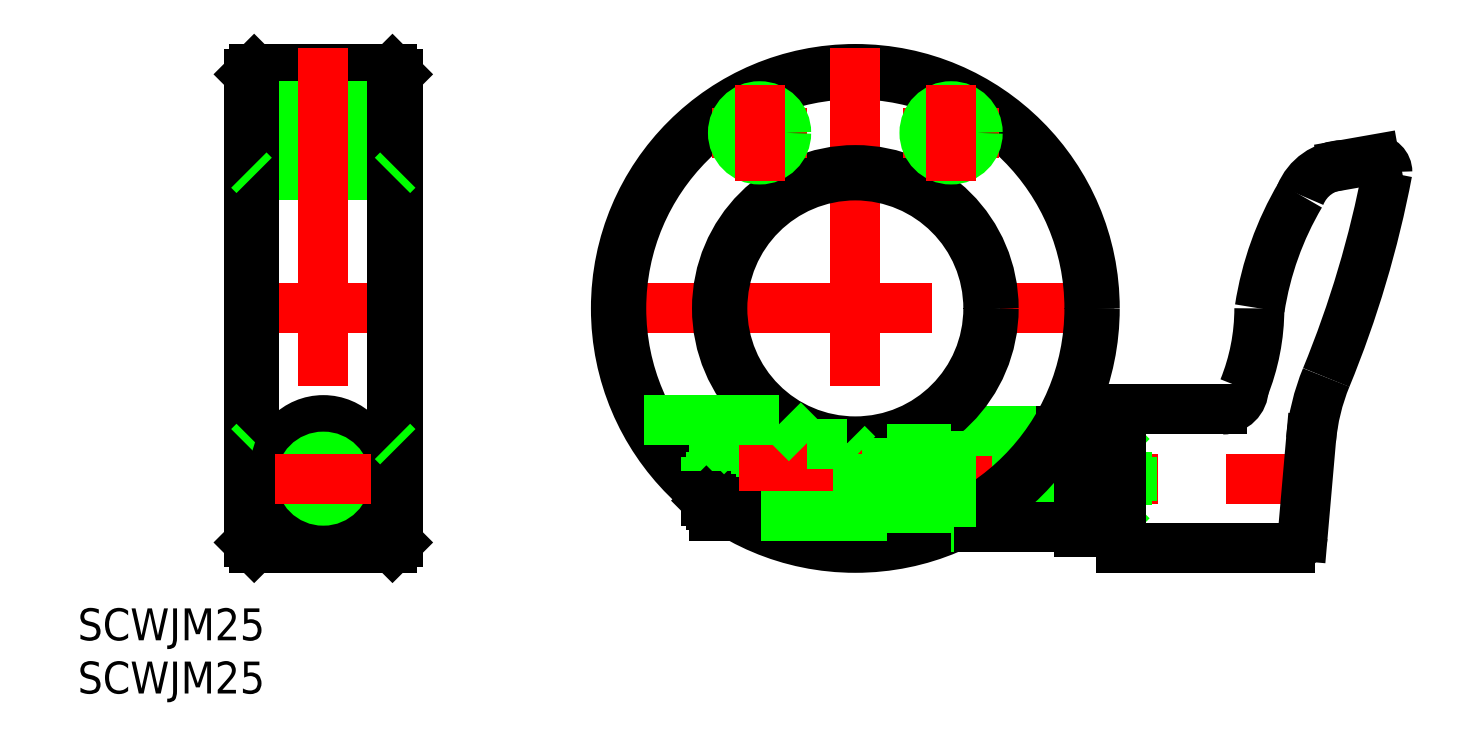
<metadata>
{"format":"dxf","ext":"dxf","renderer":"ezdxf+matplotlib","layout":"modelspace","background":"white","min_lineweight":24,"dpi":150}
</metadata>
<code>
0
SECTION
2
ENTITIES
0
TEXT
8
0
10
-73.08
20
-36.19
30
0
40
3
1
SCWJM25
0
TEXT
8
0
10
-73.08
20
-31.19
30
0
40
3
1
SCWJM25
0
LINE
8
CENTER
10
-41
20
0
30
0
11
-59
21
0
31
0
0
LINE
8
CENTER
10
-56.5
20
-15
30
0
11
-43.5
21
-15
31
0
0
LINE
8
CENTER
10
-41
20
16.5
30
0
11
-59
21
16.5
31
0
0
LINE
8
0
10
-43.5
20
-22.5
30
0
11
-56.5
21
-22.5
31
0
0
LINE
8
0
10
-43.5
20
-12.5
30
0
11
-56.5
21
-12.5
31
0
0
LINE
8
0
10
-43.5
20
22.5
30
0
11
-56.5
21
22.5
31
0
0
LINE
8
0
10
-43.5
20
12.5
30
0
11
-56.5
21
12.5
31
0
0
LINE
8
0
10
-57
20
14.43
30
0
11
-43
21
14.43
31
0
0
LINE
8
0
10
-57
20
14
30
0
11
-43
21
14
31
0
0
LINE
8
0
10
-57
20
18.57
30
0
11
-43
21
18.57
31
0
0
LINE
8
0
10
-57
20
19
30
0
11
-43
21
19
31
0
0
LINE
8
0
10
-56.5
20
22.5
30
0
11
-56.5
21
-22.5
31
0
0
LINE
8
0
10
-57
20
22
30
0
11
-57
21
-22
31
0
0
LINE
8
0
10
-56.5
20
-22.5
30
0
11
-57
21
-22
31
0
0
LINE
8
0
10
-57
20
-13
30
0
11
-56.5
21
-12.5
31
0
0
LINE
8
0
10
-56.5
20
12.5
30
0
11
-57
21
13
31
0
0
LINE
8
0
10
-57
20
22
30
0
11
-56.5
21
22.5
31
0
0
LINE
8
CENTER
10
-24.5
20
0
30
0
11
24.5
21
0
31
0
0
LINE
8
CENTER
10
-16
20
-16
30
0
11
44.51
21
-16
31
0
0
LINE
8
0
10
26
20
-18.07
30
0
11
-13.41
21
-18.07
31
0
0
LINE
8
0
10
25.57
20
-18.5
30
0
11
-13.28
21
-18.5
31
0
0
LINE
8
0
10
25.57
20
-13.5
30
0
11
-13.57
21
-13.5
31
0
0
LINE
8
0
10
26
20
-13.93
30
0
11
-14
21
-13.93
31
0
0
LINE
8
0
10
9
20
-11.5
30
0
11
19.34
21
-11.5
31
0
0
LINE
8
0
10
9.274
20
-20.5
30
0
11
21
21
-20.5
31
0
0
CIRCLE
8
0
10
1.42e-14
20
0
30
0
40
22
0
CIRCLE
8
0
10
1.42e-14
20
0
30
0
40
22.5
0
LINE
8
CENTER
10
-50
20
24.5
30
0
11
-50
21
-24.5
31
0
0
LINE
8
CENTER
10
1.42e-14
20
24.5
30
0
11
1.42e-14
21
-24.5
31
0
0
LINE
8
0
10
-43.5
20
22.5
30
0
11
-43.5
21
-22.5
31
0
0
LINE
8
0
10
-43
20
22
30
0
11
-43
21
-22
31
0
0
CIRCLE
8
0
10
1.42e-14
20
0
30
0
40
13
0
CIRCLE
8
0
10
1.42e-14
20
0
30
0
40
12.5
0
CIRCLE
8
0
10
-50
20
-15
30
0
40
4.5
0
CIRCLE
8
0
10
-50
20
-16
30
0
40
2.5
0
CIRCLE
8
0
10
-50
20
-16
30
0
40
2.067
0
LINE
8
CENTER
10
-54.5
20
-16
30
0
11
-45.5
21
-16
31
0
0
LINE
8
0
10
-43.5
20
-22.5
30
0
11
-43
21
-22
31
0
0
LINE
8
0
10
-43
20
-13
30
0
11
-43.5
21
-12.5
31
0
0
LINE
8
CENTER
10
-15.28
20
-15
30
0
11
2.218
21
-15
31
0
0
LINE
8
0
10
3
20
-19.5
30
0
11
-11.22
21
-19.5
31
0
0
LINE
8
0
10
-4.582
20
-12.7
30
0
11
-0.7823
21
-12.7
31
0
0
LINE
8
0
10
-13.57
20
-13.5
30
0
11
-13.57
21
-17.95
31
0
0
LINE
8
0
10
-14
20
-17.61
30
0
11
-14
21
-13.93
31
0
0
LINE
8
0
10
-13.28
20
-10.5
30
0
11
-13.28
21
-18.16
31
0
0
LINE
8
0
10
-11.22
20
-19.5
30
0
11
-13.28
21
-19.5
31
0
0
LINE
8
0
10
-13.41
20
-18.07
30
0
11
-14
21
-18.07
31
0
0
LINE
8
0
10
-13.57
20
-18.5
30
0
11
-14
21
-18.07
31
0
0
LINE
8
0
10
-14
20
-18.07
30
0
11
-14
21
-17.61
31
0
0
LINE
8
0
10
-13.57
20
-17.95
30
0
11
-13.57
21
-18.5
31
0
0
LINE
8
0
10
-13.28
20
-18.5
30
0
11
-13.57
21
-18.5
31
0
0
LINE
8
0
10
-13.28
20
-18.16
30
0
11
-13.28
21
-19.5
31
0
0
LINE
8
0
10
-19.9
20
-10.5
30
0
11
-6.782
21
-10.5
31
0
0
LINE
8
0
10
-14
20
-13.93
30
0
11
-13.57
21
-13.5
31
0
0
LINE
8
0
10
-6.782
20
-10.5
30
0
11
-4.582
21
-12.7
31
0
0
LINE
8
0
10
0.2177
20
-13.7
30
0
11
0.2177
21
-19.5
31
0
0
LINE
8
0
10
9
20
-11.5
30
0
11
9
21
-20.5
31
0
0
LINE
8
0
10
3
20
-12.13
30
0
11
3
21
-19.5
31
0
0
LINE
8
0
10
3
20
-18.75
30
0
11
9
21
-18.75
31
0
0
LINE
8
0
10
9
20
-20.5
30
0
11
9.274
21
-20.5
31
0
0
LINE
8
0
10
3
20
-13.25
30
0
11
9
21
-13.25
31
0
0
LINE
8
0
10
0.2177
20
-13.7
30
0
11
-0.7823
21
-12.7
31
0
0
LINE
8
0
10
-43.5
20
12.5
30
0
11
-43
21
13
31
0
0
LINE
8
0
10
-43
20
22
30
0
11
-43.5
21
22.5
31
0
0
LINE
8
CENTER
10
-13.5
20
16.5
30
0
11
-4.5
21
16.5
31
0
0
CIRCLE
8
0
10
-9
20
16.5
30
0
40
2.067
0
CIRCLE
8
0
10
-9
20
16.5
30
0
40
2.5
0
LINE
8
CENTER
10
-9
20
12
30
0
11
-9
21
21
31
0
0
LINE
8
CENTER
10
4.5
20
16.5
30
0
11
13.5
21
16.5
31
0
0
CIRCLE
8
0
10
9
20
16.5
30
0
40
2.067
0
CIRCLE
8
0
10
9
20
16.5
30
0
40
2.5
0
LINE
8
CENTER
10
9
20
12
30
0
11
9
21
21
31
0
0
LINE
8
0
10
26
20
-18.07
30
0
11
26
21
-13.93
31
0
0
LINE
8
0
10
25.57
20
-18.5
30
0
11
25.57
21
-13.5
31
0
0
LINE
8
0
10
25.57
20
-18.5
30
0
11
26
21
-18.07
31
0
0
LINE
8
0
10
19.34
20
-11.5
30
0
11
21
21
-11.5
31
0
0
LINE
8
0
10
26
20
-13.93
30
0
11
25.57
21
-13.5
31
0
0
LINE
8
0
10
21
20
-21
30
0
11
25
21
-21
31
0
0
LINE
8
0
10
21
20
-11
30
0
11
21
21
-21
31
0
0
LINE
8
0
10
25
20
-9.5
30
0
11
25
21
-22.5
31
0
0
LINE
8
0
10
21
20
-11
30
0
11
25
21
-11
31
0
0
LINE
8
0
10
34.5
20
-9.5
30
0
11
25
21
-9.5
31
0
0
LINE
8
0
10
40.84
20
-22.5
30
0
11
25
21
-22.5
31
0
0
ARC
8
0
10
17.97
20
7.1e-15
30
0
40
20
50
337.9
51
0
0
ARC
8
0
10
-48.23
20
31.54
30
0
40
100
50
337.6
51
349.2
0
ARC
8
0
10
34.5
20
-7.5
30
0
40
2
50
270
51
359.2
0
LINE
8
0
10
42.83
20
-12.35
30
0
11
42.04
21
-21.4
31
0
0
ARC
8
0
10
40.84
20
-21.3
30
0
40
1.2
50
270
51
355
0
ARC
8
0
10
62.75
20
-14.1
30
0
40
20
50
157.6
51
175
0
ARC
8
0
10
67.66
20
-4.593
30
0
40
30
50
149.4
51
171.2
0
ARC
8
0
10
46
20
8.98
30
0
40
4.5
50
92.09
51
158.1
0
ARC
8
0
10
48.8
20
12.8
30
0
40
1.2
50
0
51
90
0
LINE
8
0
10
48.8
20
14
30
0
11
45.83
21
13.48
31
0
0
ENDSEC
0
EOF

</code>
